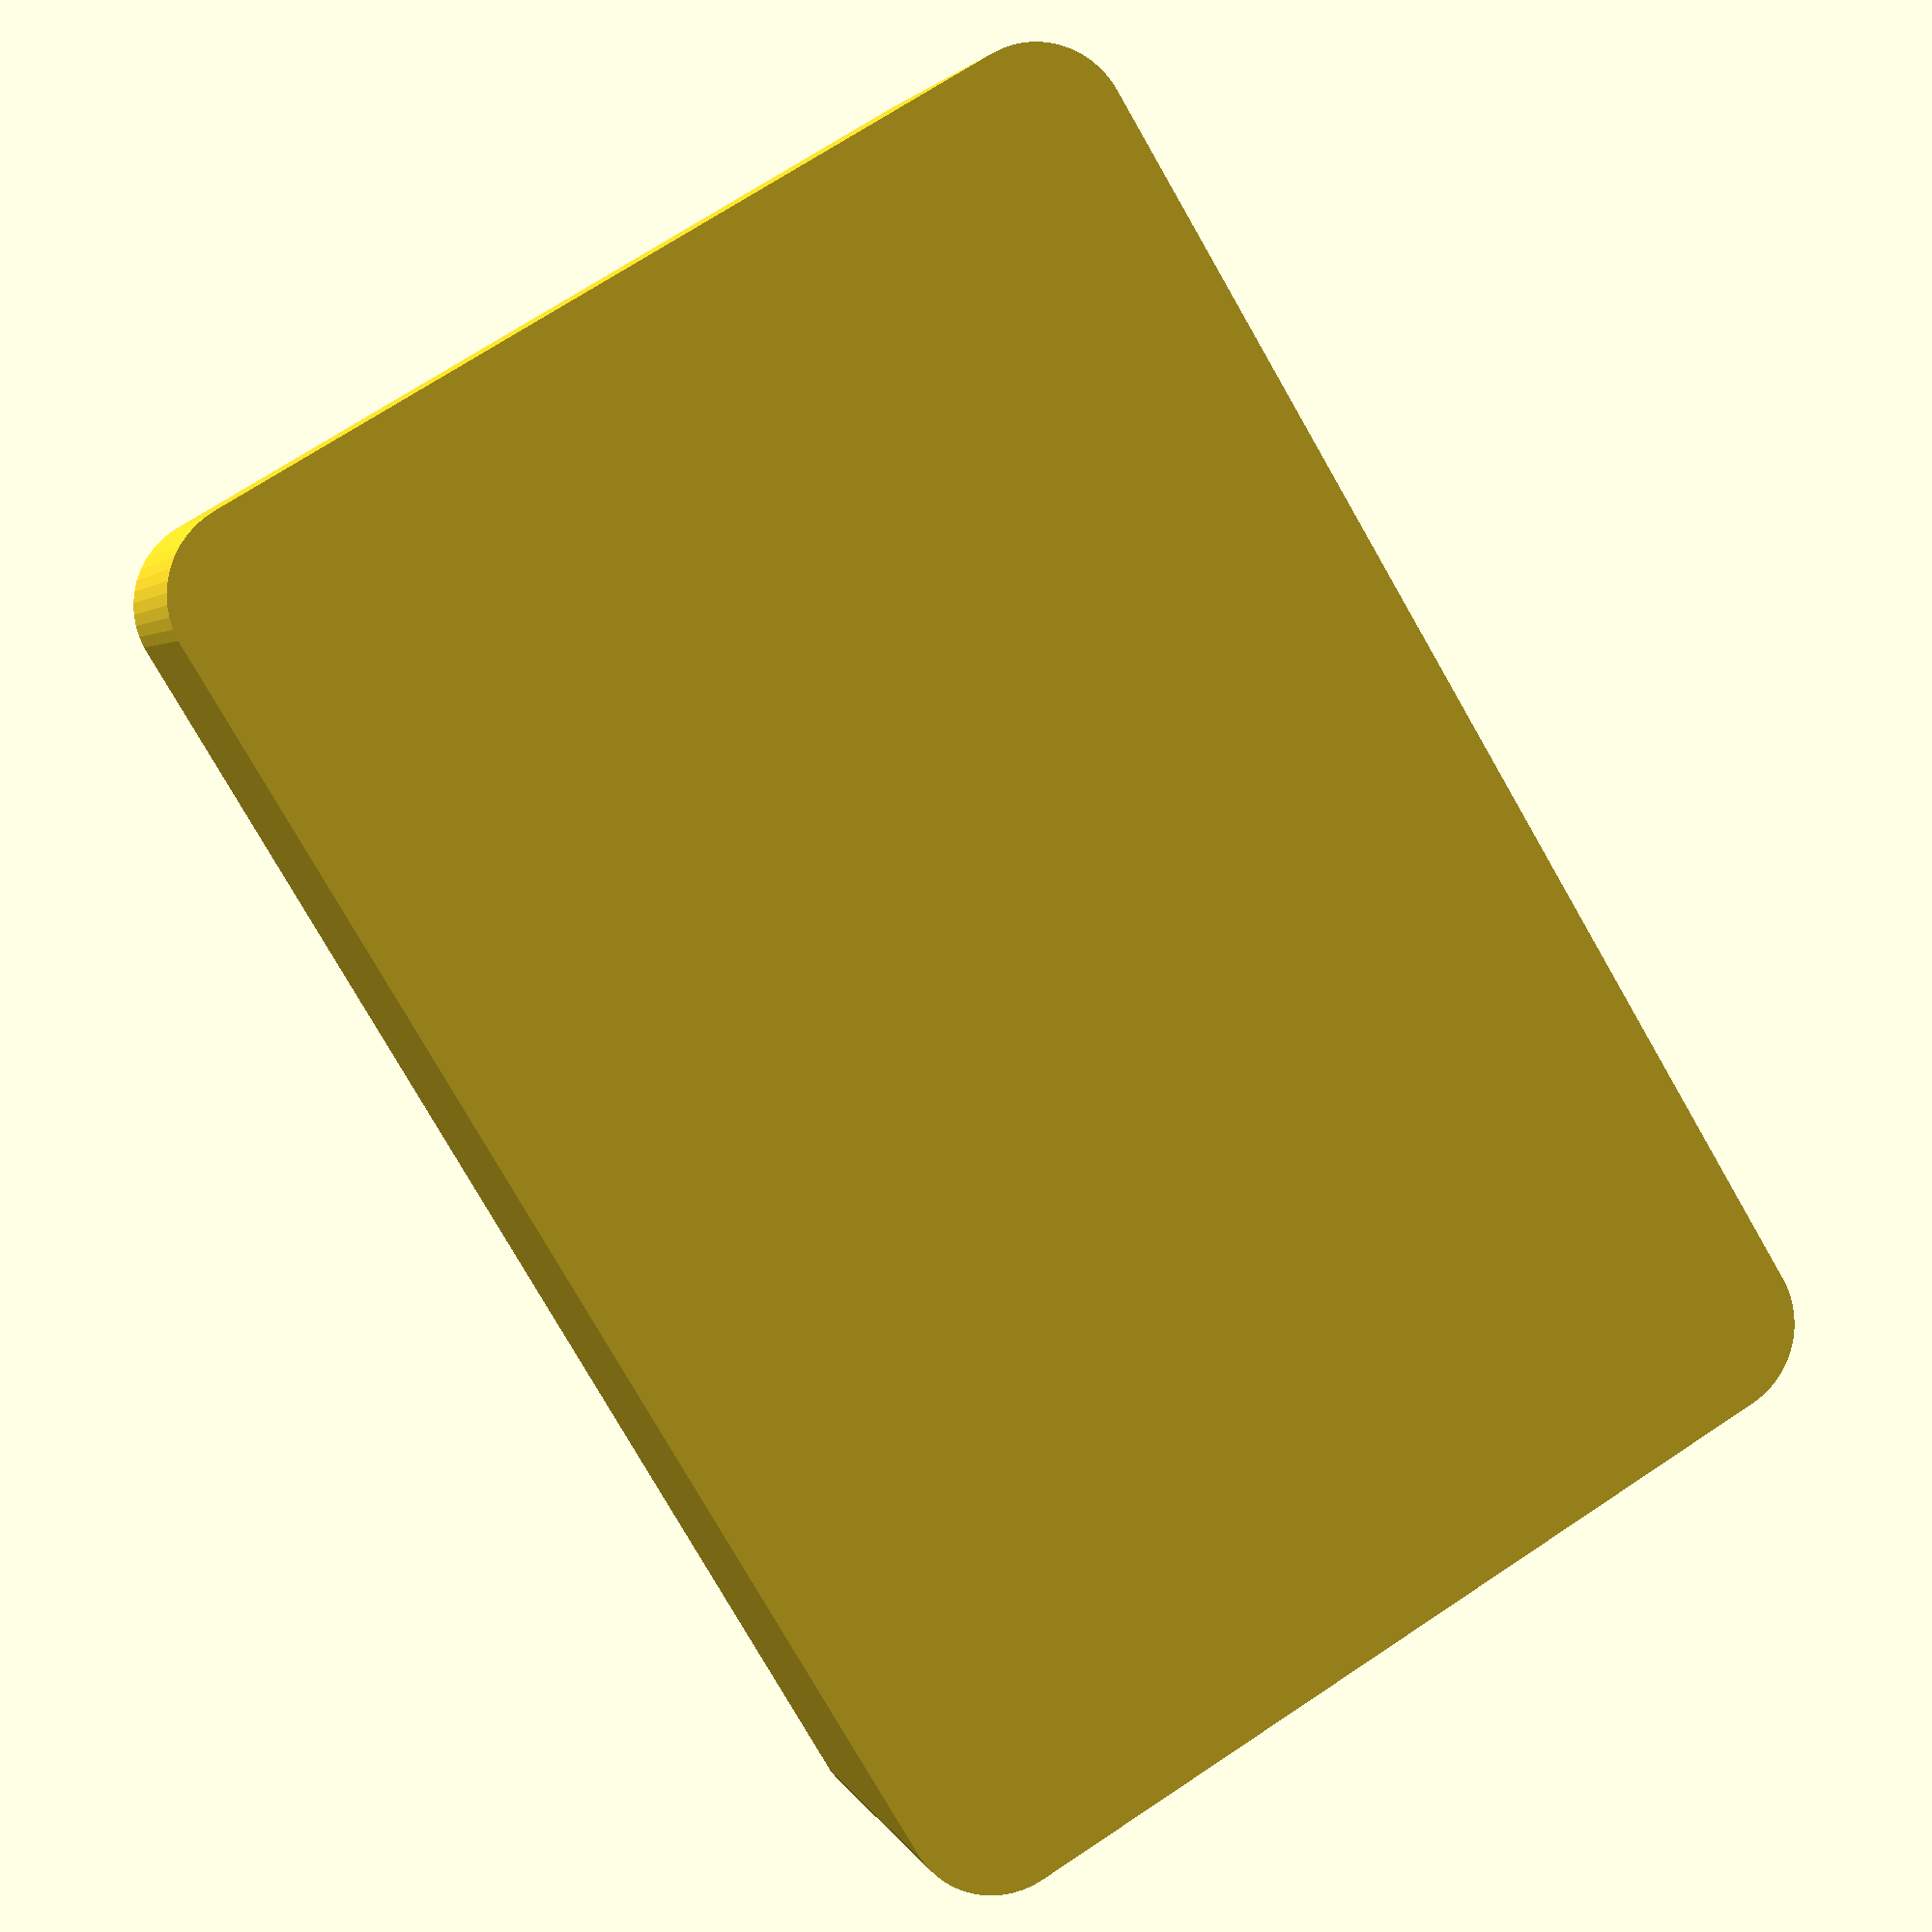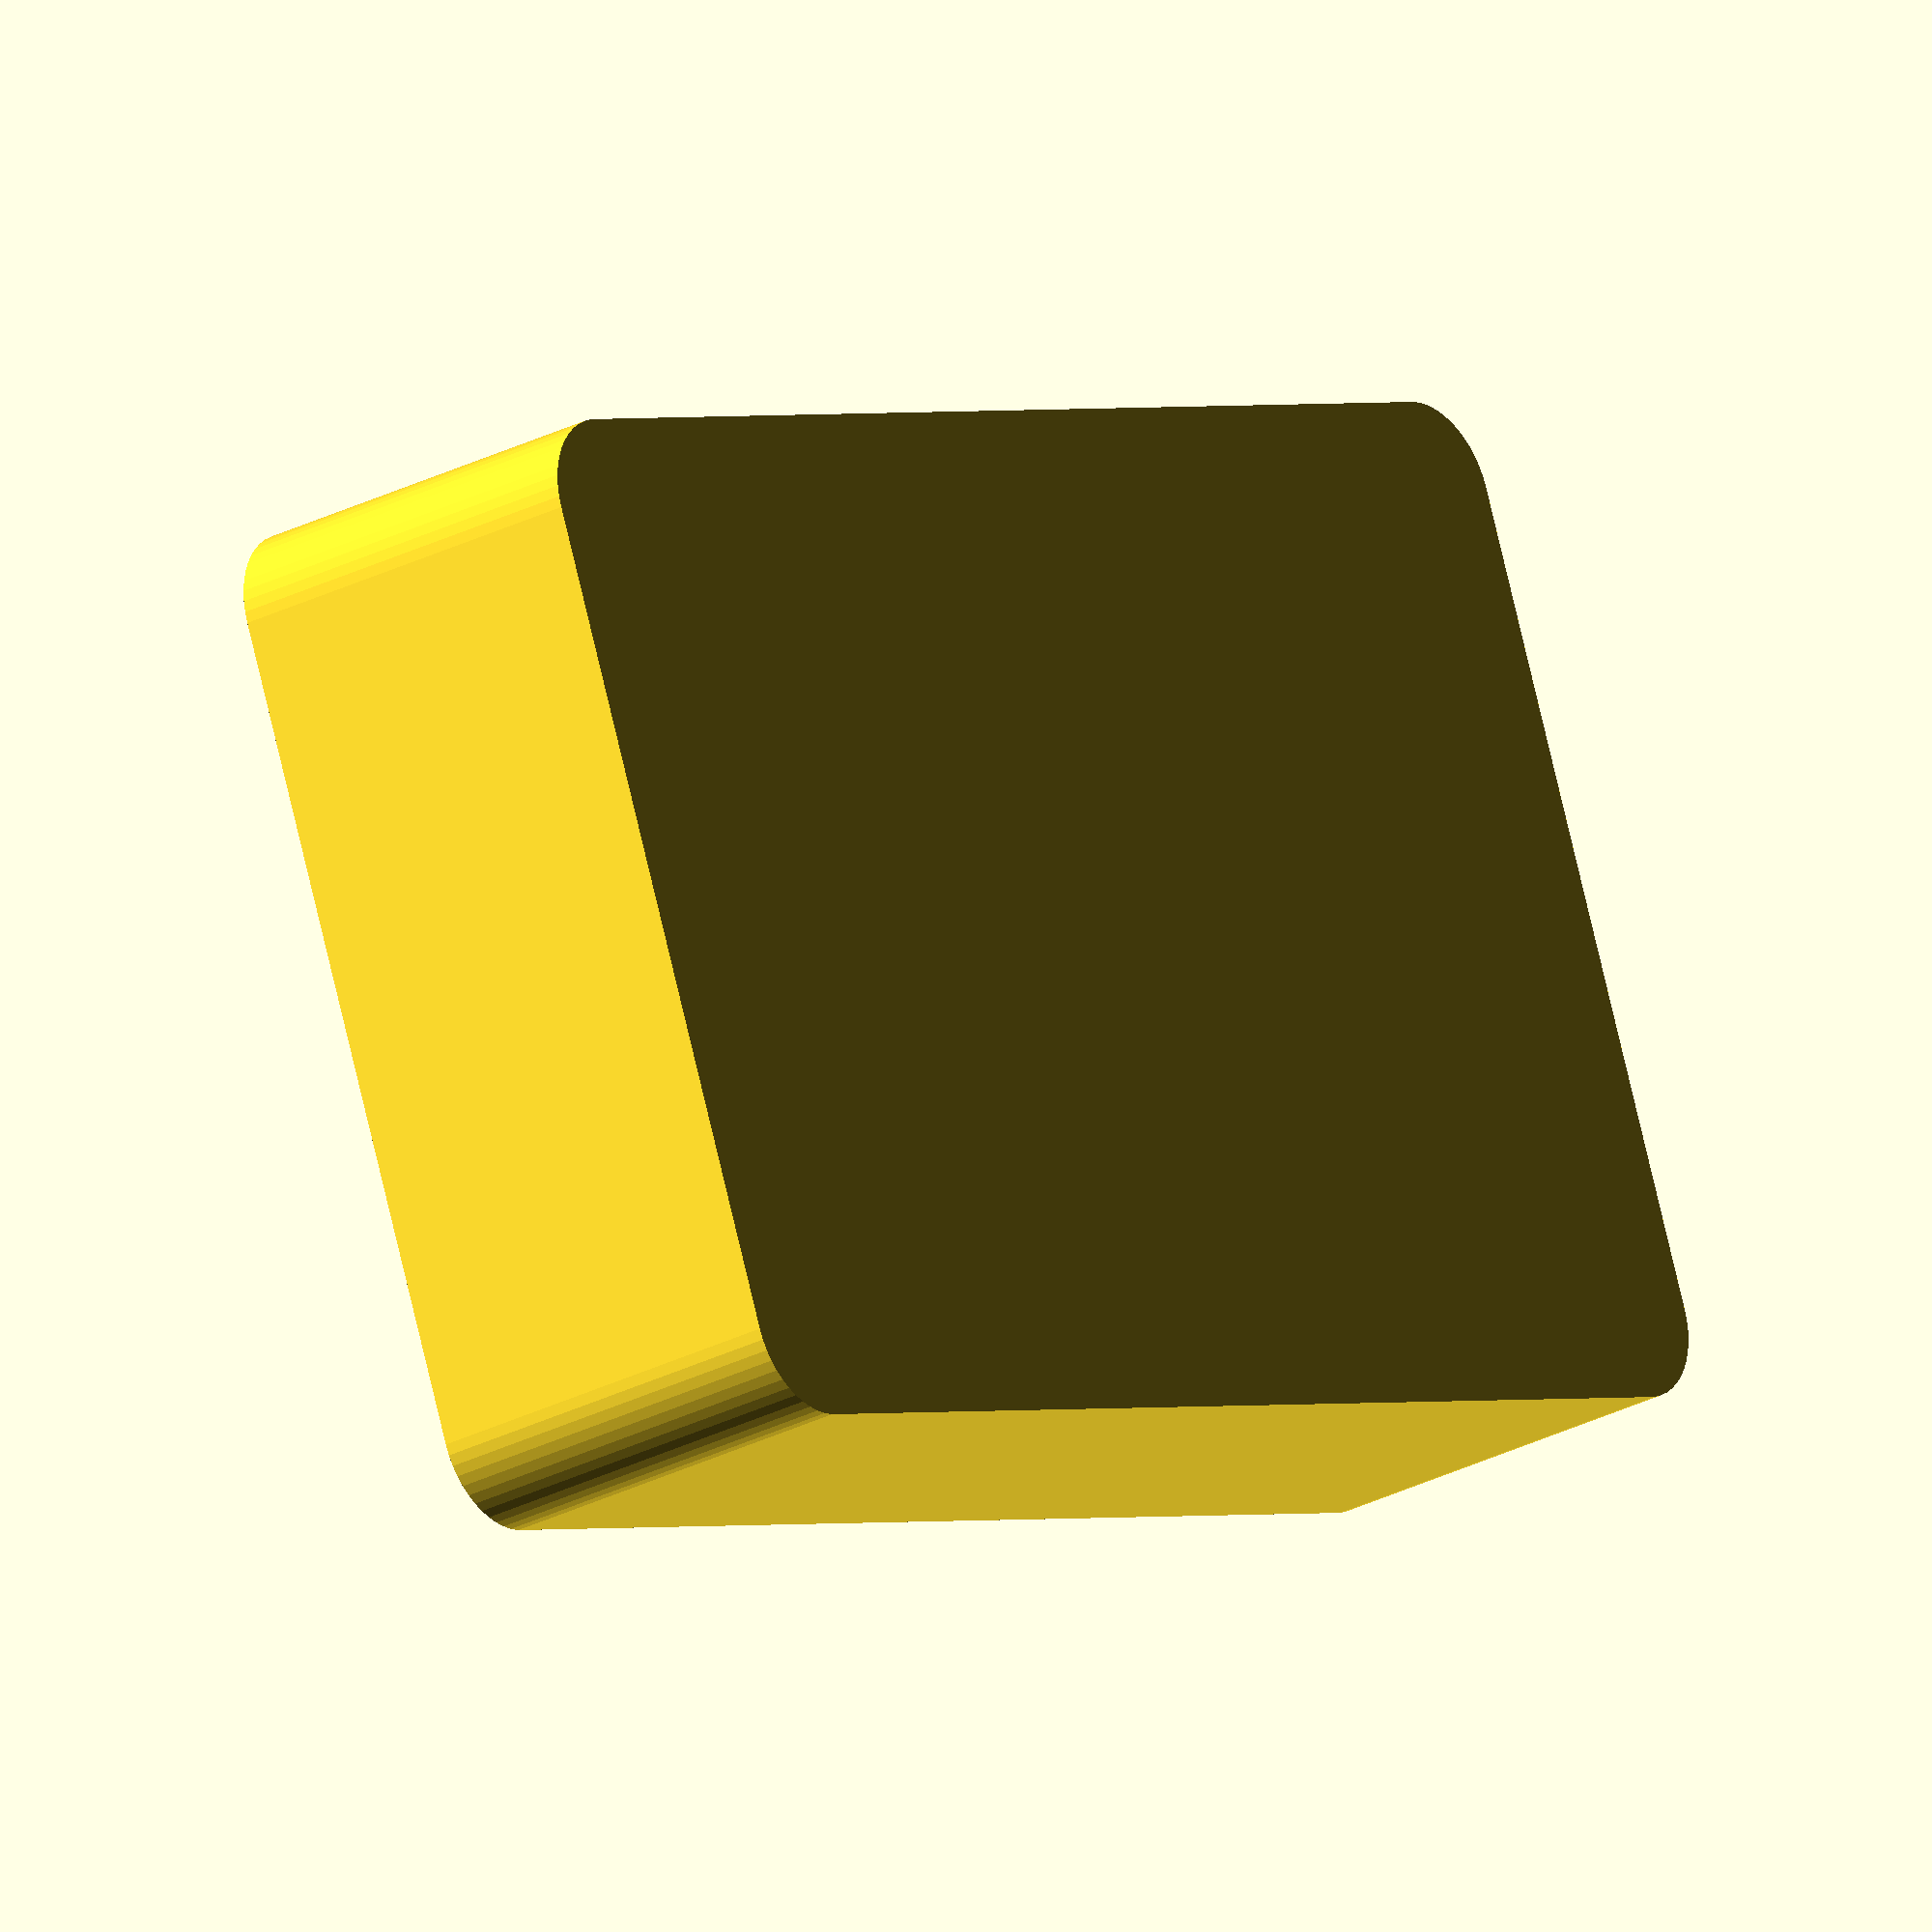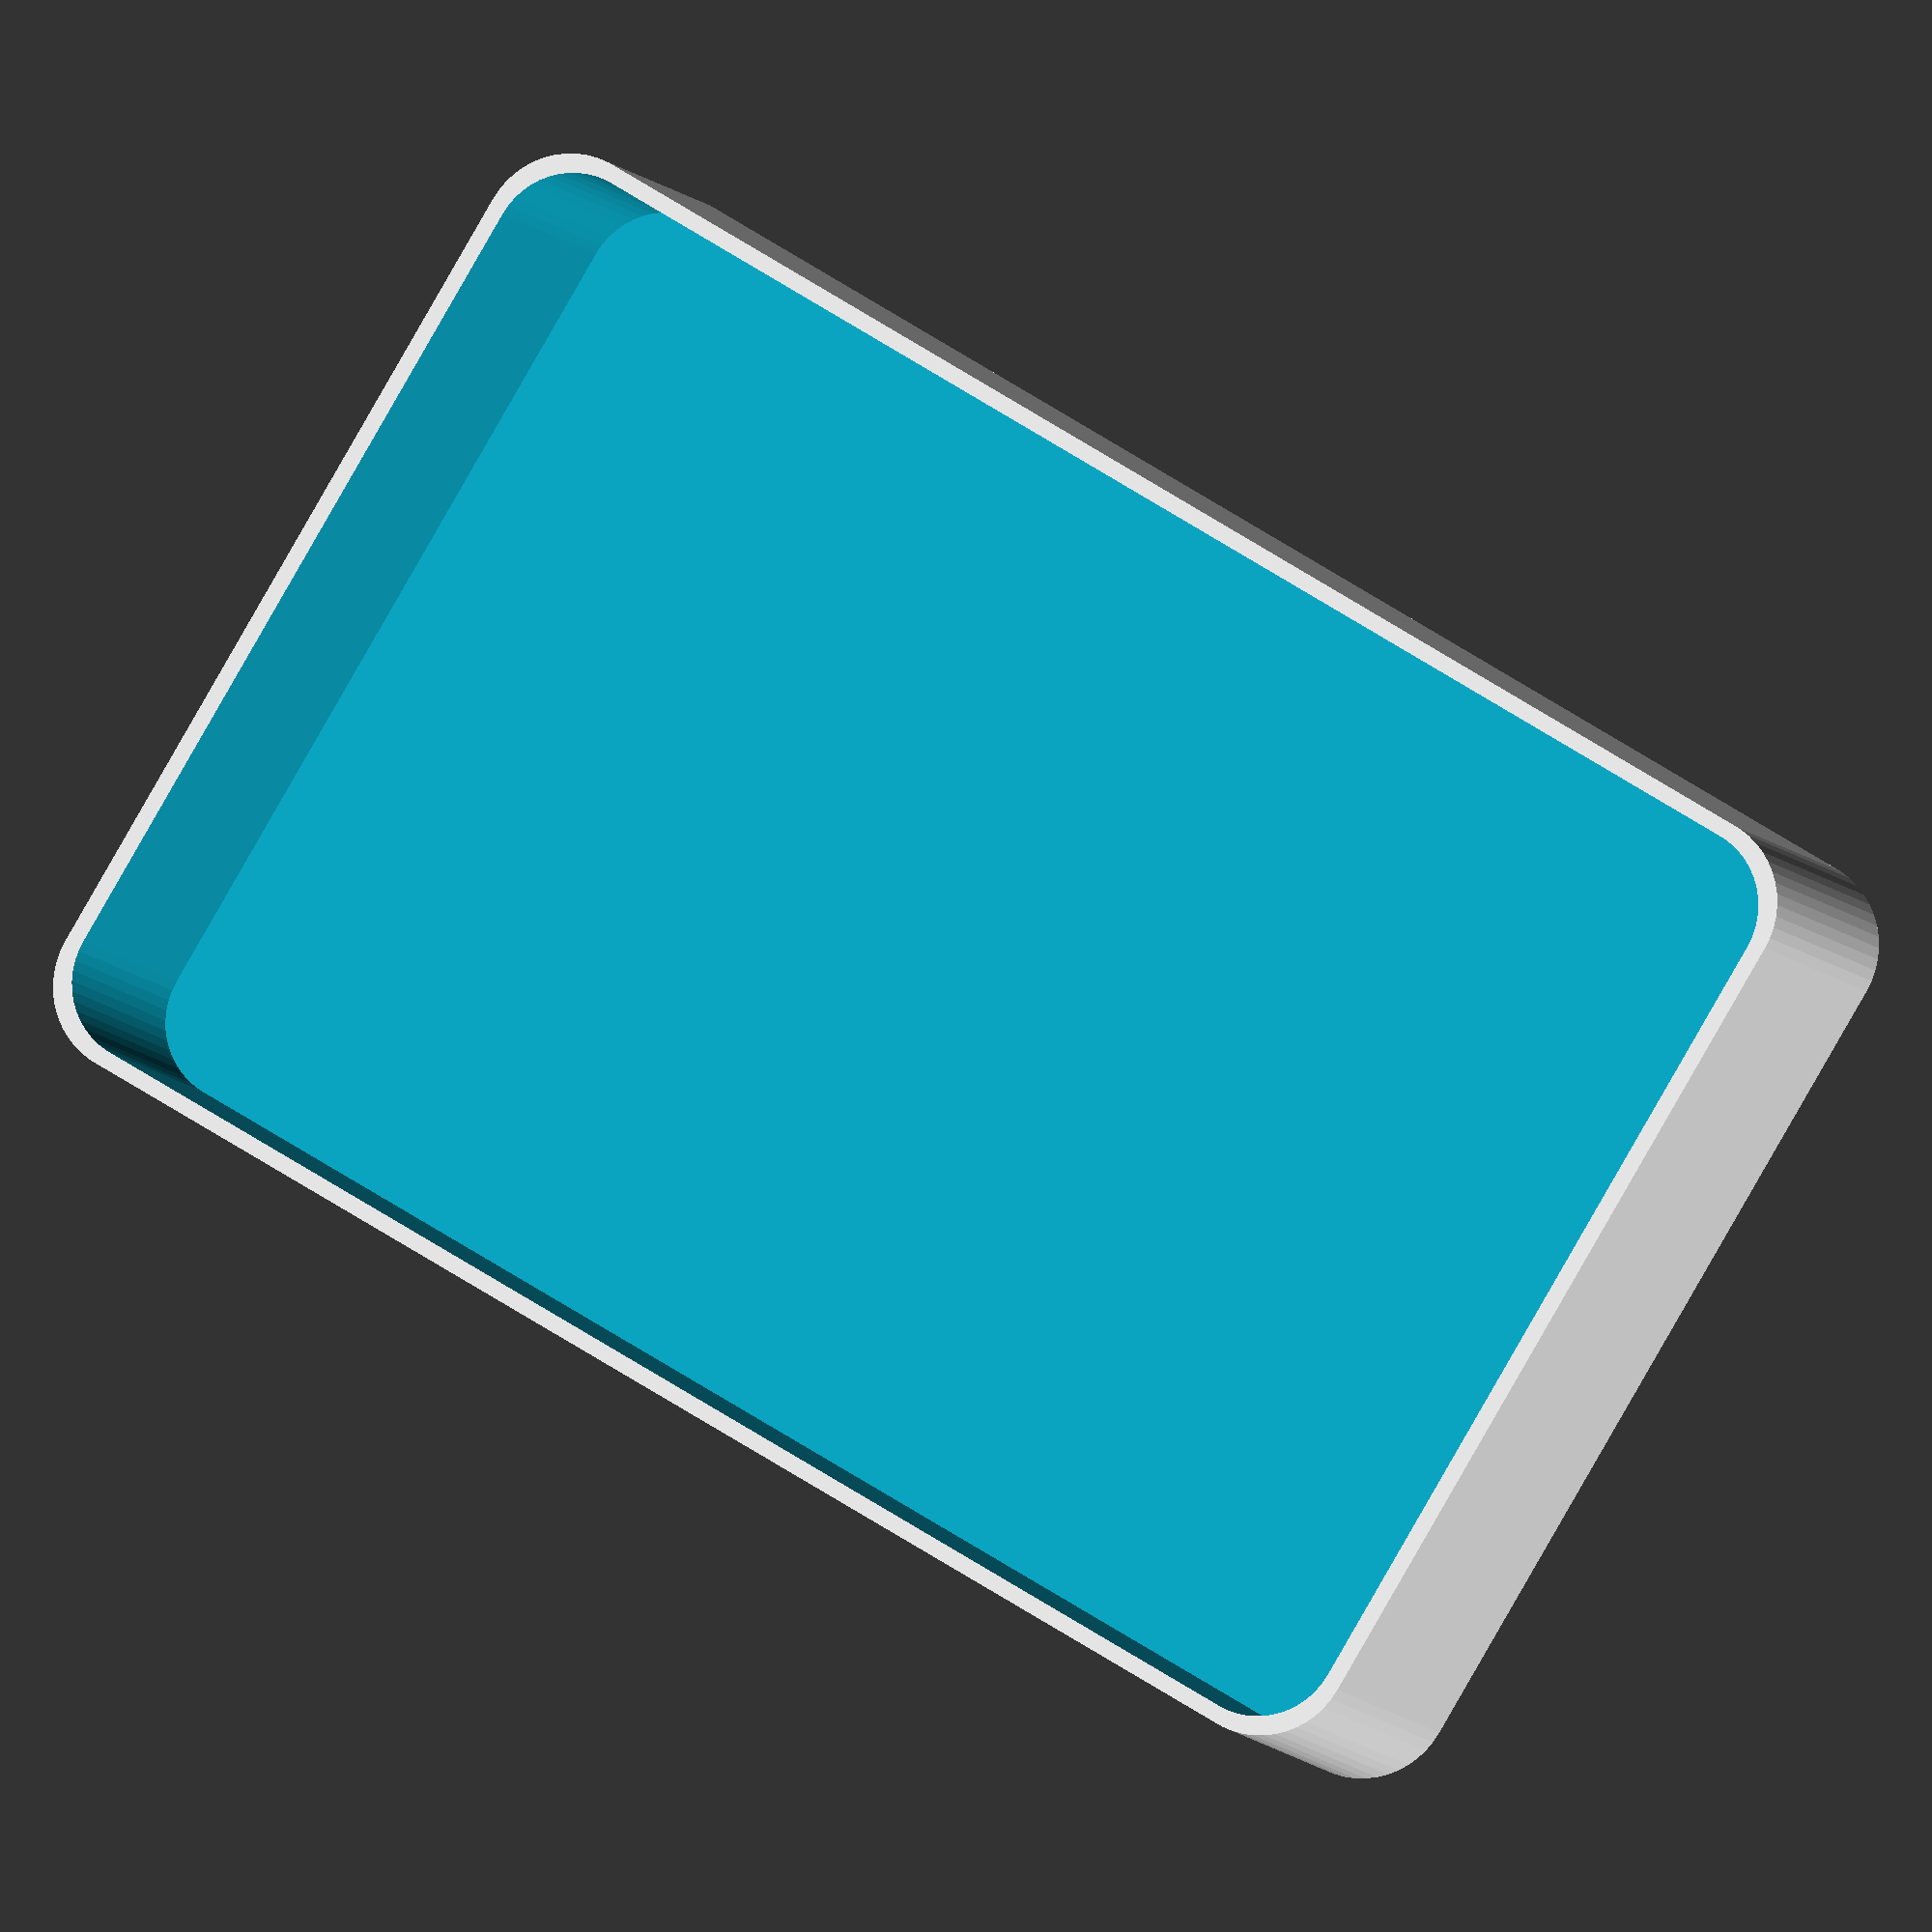
<openscad>
$fn = 50;


difference() {
	union() {
		translate(v = [0, -30.0000000000, 0]) {
			hull() {
				translate(v = [-41.0000000000, 26.0000000000, 0]) {
					cylinder(h = 25, r = 5.5000000000);
				}
				translate(v = [41.0000000000, 26.0000000000, 0]) {
					cylinder(h = 25, r = 5.5000000000);
				}
				translate(v = [-41.0000000000, -26.0000000000, 0]) {
					cylinder(h = 25, r = 5.5000000000);
				}
				translate(v = [41.0000000000, -26.0000000000, 0]) {
					cylinder(h = 25, r = 5.5000000000);
				}
			}
		}
	}
	union() {
		translate(v = [0, -30.0000000000, 2]) {
			hull() {
				translate(v = [-40.5000000000, 25.5000000000, 0]) {
					cylinder(h = 50, r = 5);
				}
				translate(v = [40.5000000000, 25.5000000000, 0]) {
					cylinder(h = 50, r = 5);
				}
				translate(v = [-40.5000000000, -25.5000000000, 0]) {
					cylinder(h = 50, r = 5);
				}
				translate(v = [40.5000000000, -25.5000000000, 0]) {
					cylinder(h = 50, r = 5);
				}
			}
		}
	}
}
</openscad>
<views>
elev=357.1 azim=300.9 roll=166.1 proj=p view=solid
elev=205.8 azim=21.0 roll=49.7 proj=o view=wireframe
elev=186.2 azim=211.0 roll=165.7 proj=o view=solid
</views>
